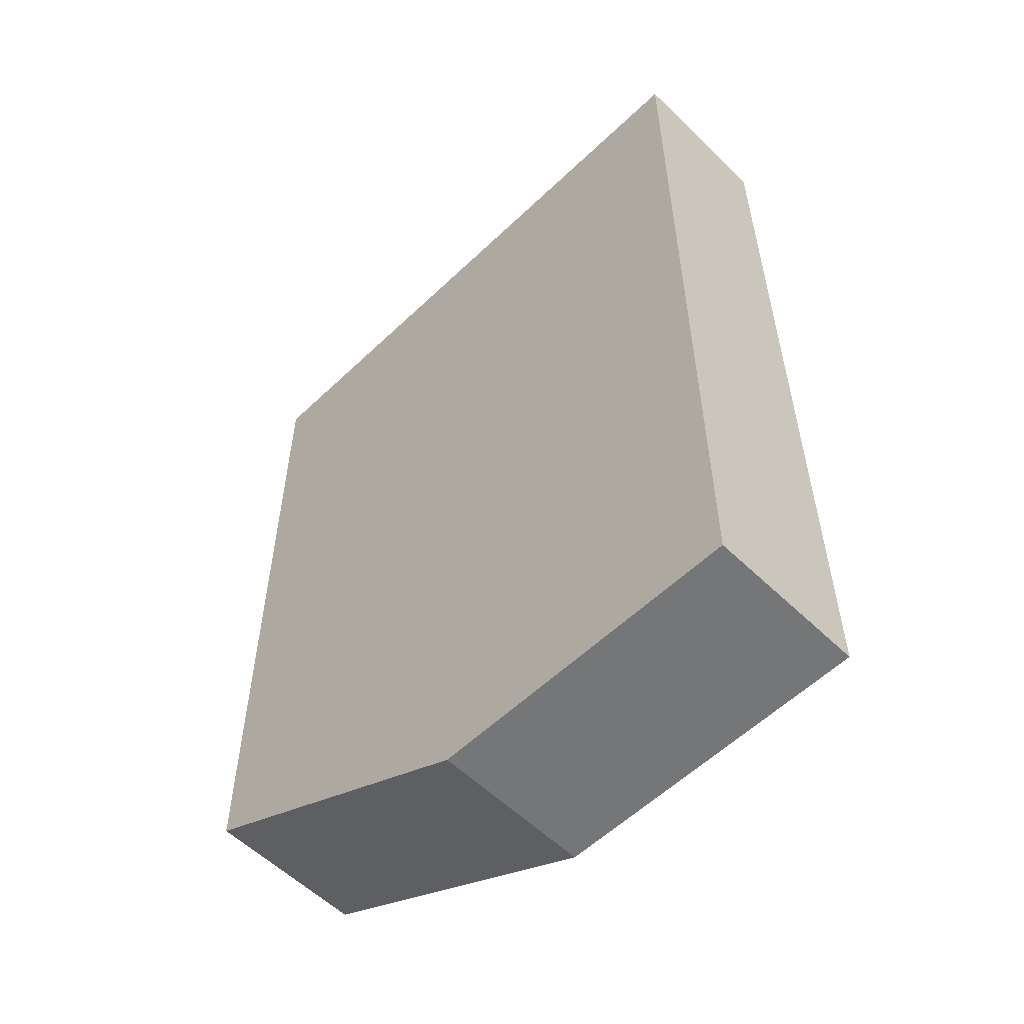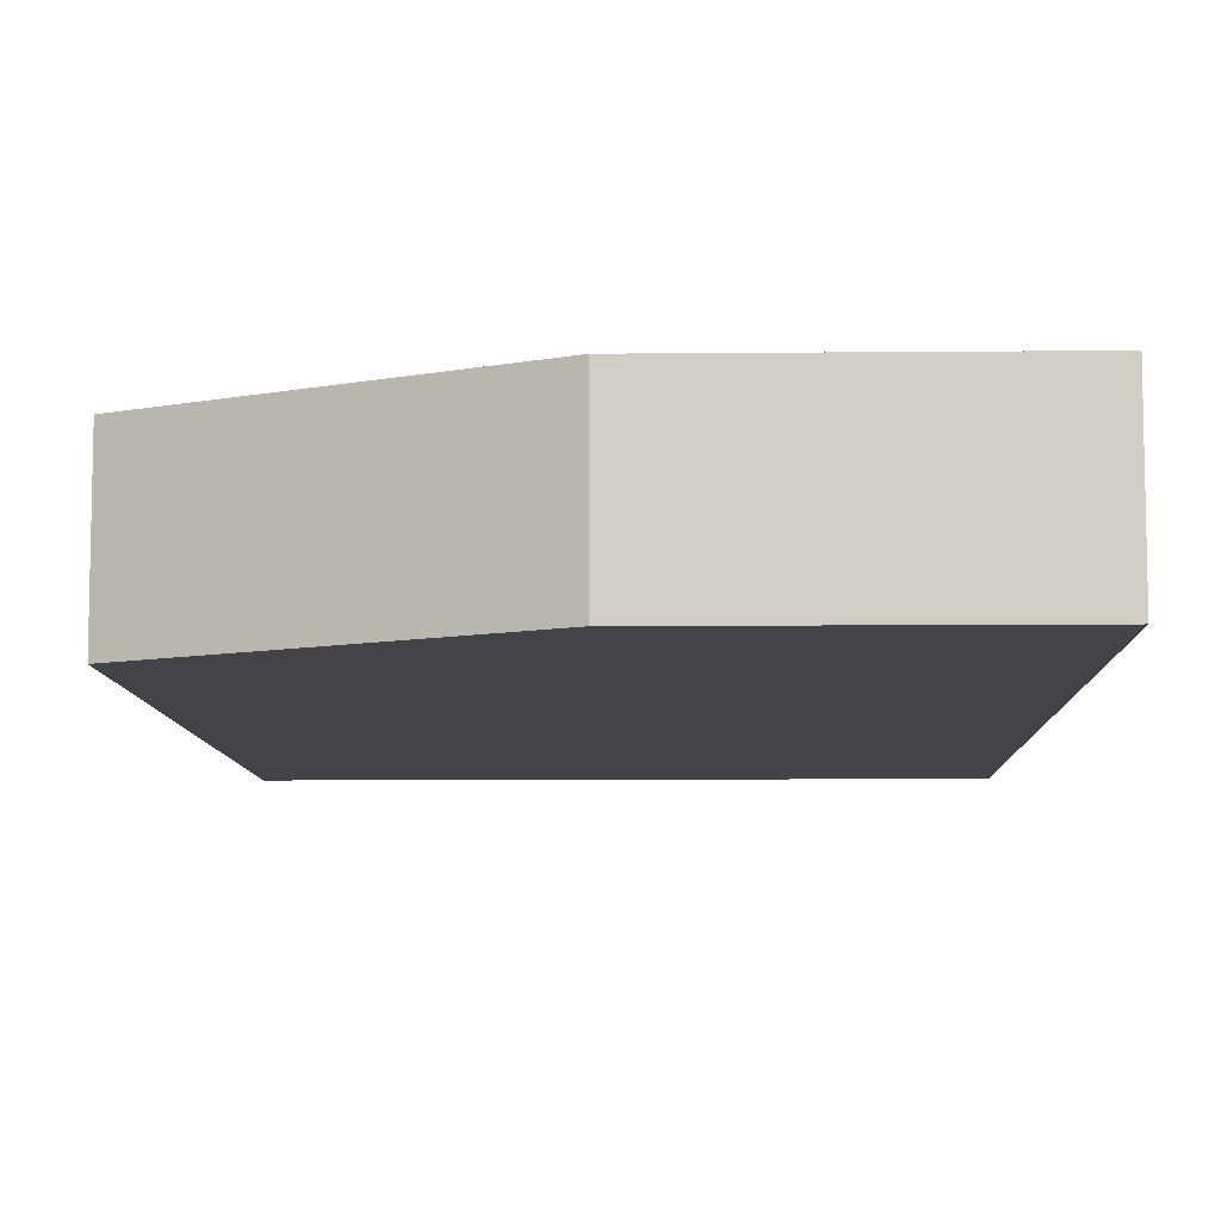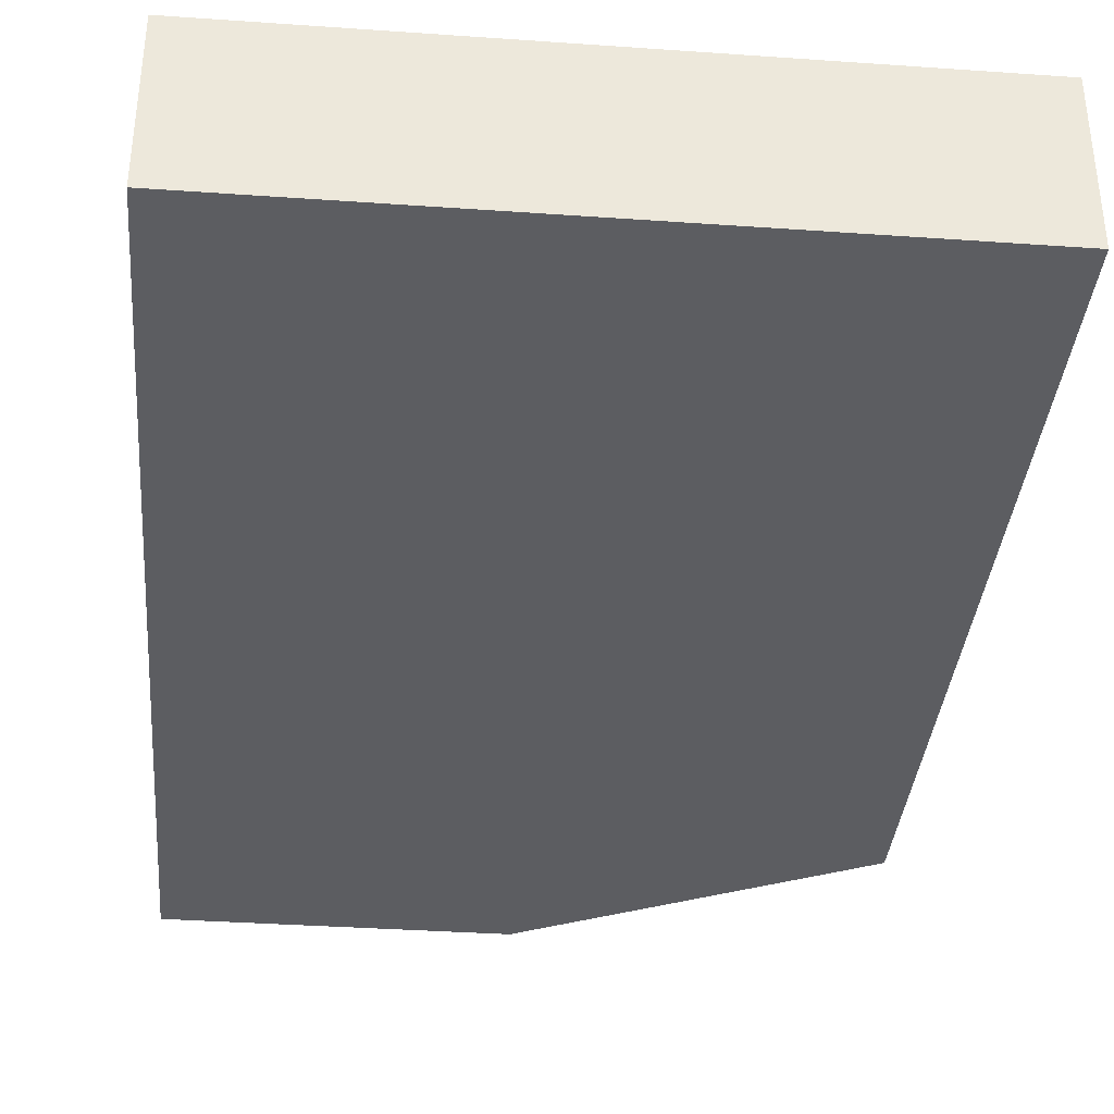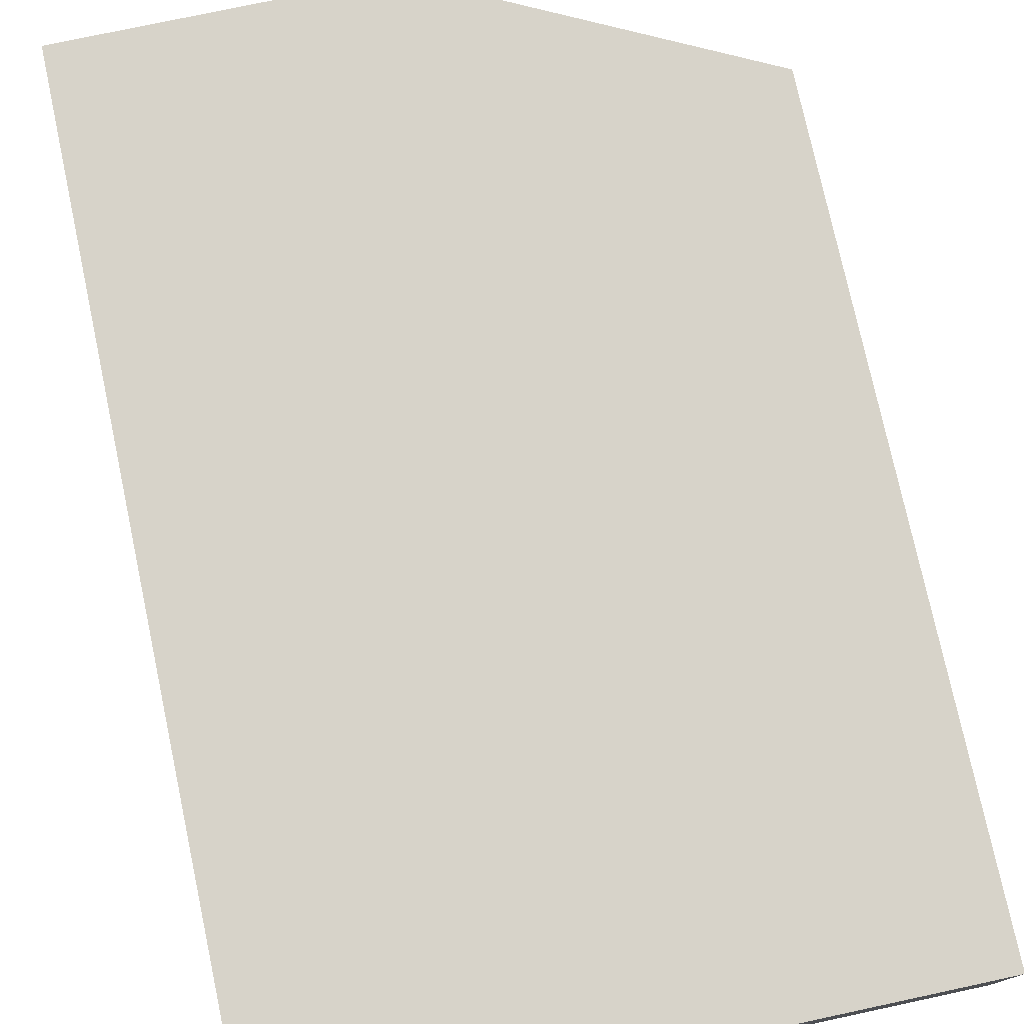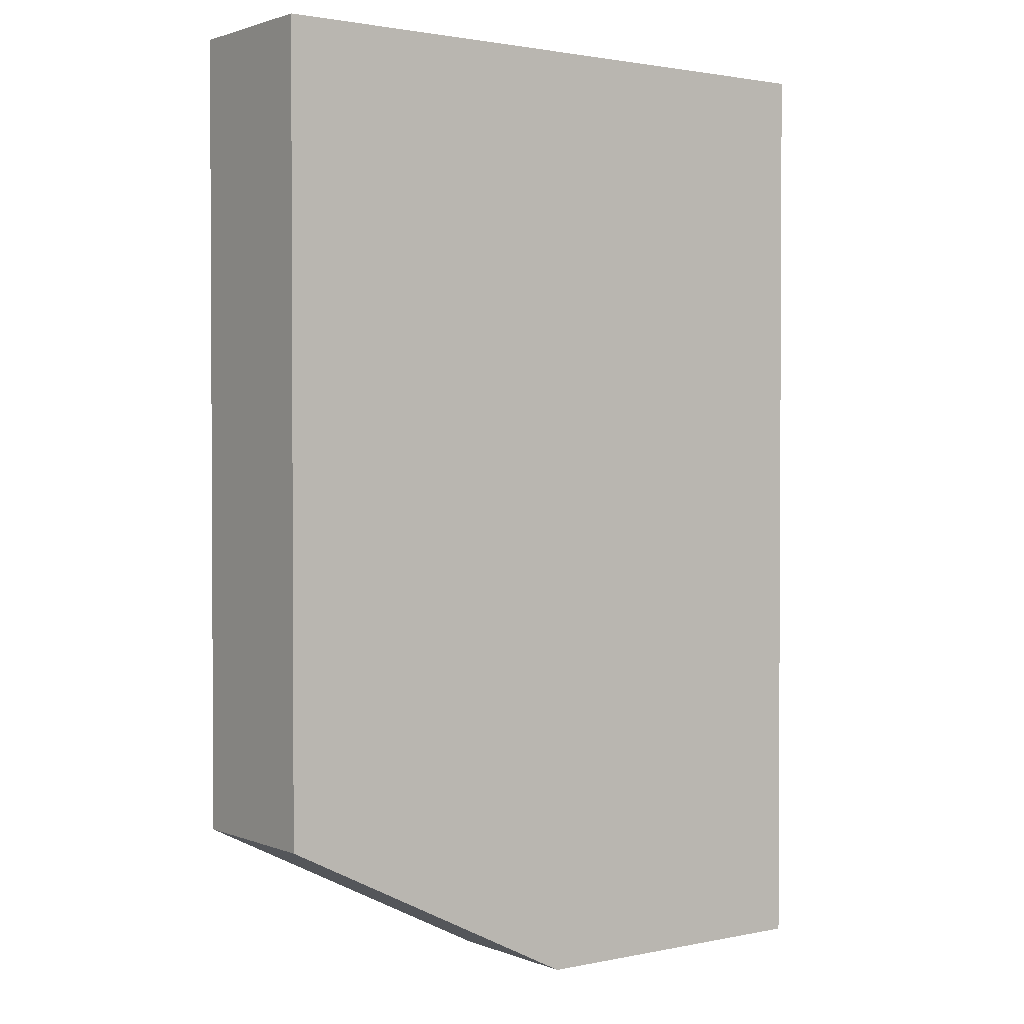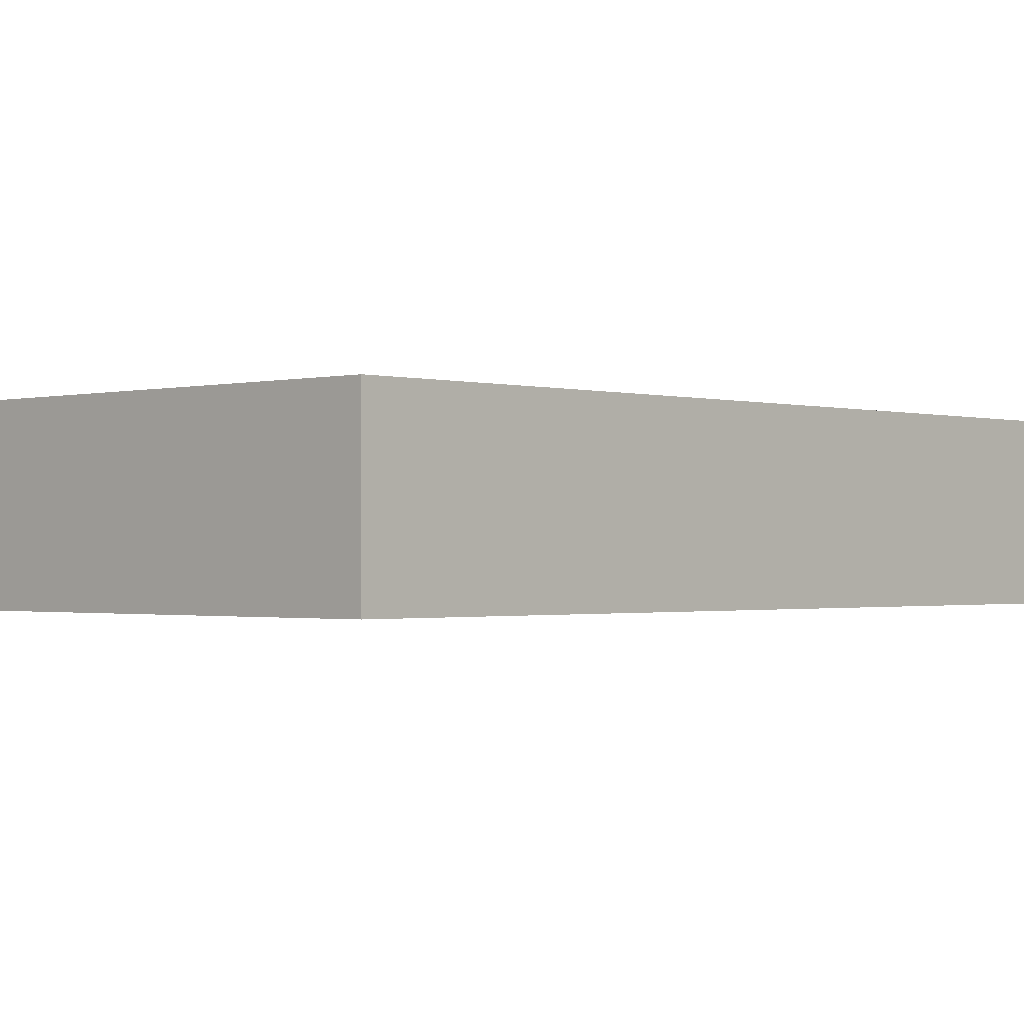
<metadata>
{"format":"obj","ext":"obj","renderer":"f3d","projection":"perspective","resolution":1024,"background":"white","views":[{"elev":-56.8,"azim":-135.2,"up":"+Z"},{"elev":-8.4,"azim":-178.5,"up":"+Y"},{"elev":-36.4,"azim":-5.2,"up":"+Y"},{"elev":76.4,"azim":-12.1,"up":"+Y"},{"elev":1.7,"azim":143.4,"up":"+Z"},{"elev":-1.0,"azim":43.5,"up":"+Y"}]}
</metadata>
<code>
g pb_Mesh45096
v -8 0 -20
v -8 0 -32
v -8 2 -20
v -8 2 -32
v 0 0 -30
v 0 0 -20
v 0 2 -30
v 0 2 -20
v 0 0 -20
v -4 0 -20
v -4 2 -20
v 0 2 -20
v -8 0 -20
v -8 2 -20
v -8 2 -32
v -4 0 -32
v -4 2 -32
v -8 0 -32
v -4 2 -32
v 0 0 -30
v 0 2 -30
v -4 0 -32
v -4 2 -32
v 0 2 -30
v 0 2 -20
v -4 2 -20
v -8 2 -32
v -8 2 -20
v 0 0 -20
v -4 0 -32
v -4 0 -20
v 0 0 -30
v -8 0 -32
v -8 0 -20
g pb_Mesh45096_0
f 3 2 1
f 3 4 2
f 7 6 5
f 7 8 6
f 11 10 9
f 11 9 12
f 14 13 10
f 14 10 11
f 17 16 15
f 16 18 15
f 21 20 19
f 20 22 19
f 25 24 23
f 25 23 26
f 26 23 27
f 26 27 28
f 31 30 29
f 30 32 29
f 34 33 31
f 33 30 31

</code>
